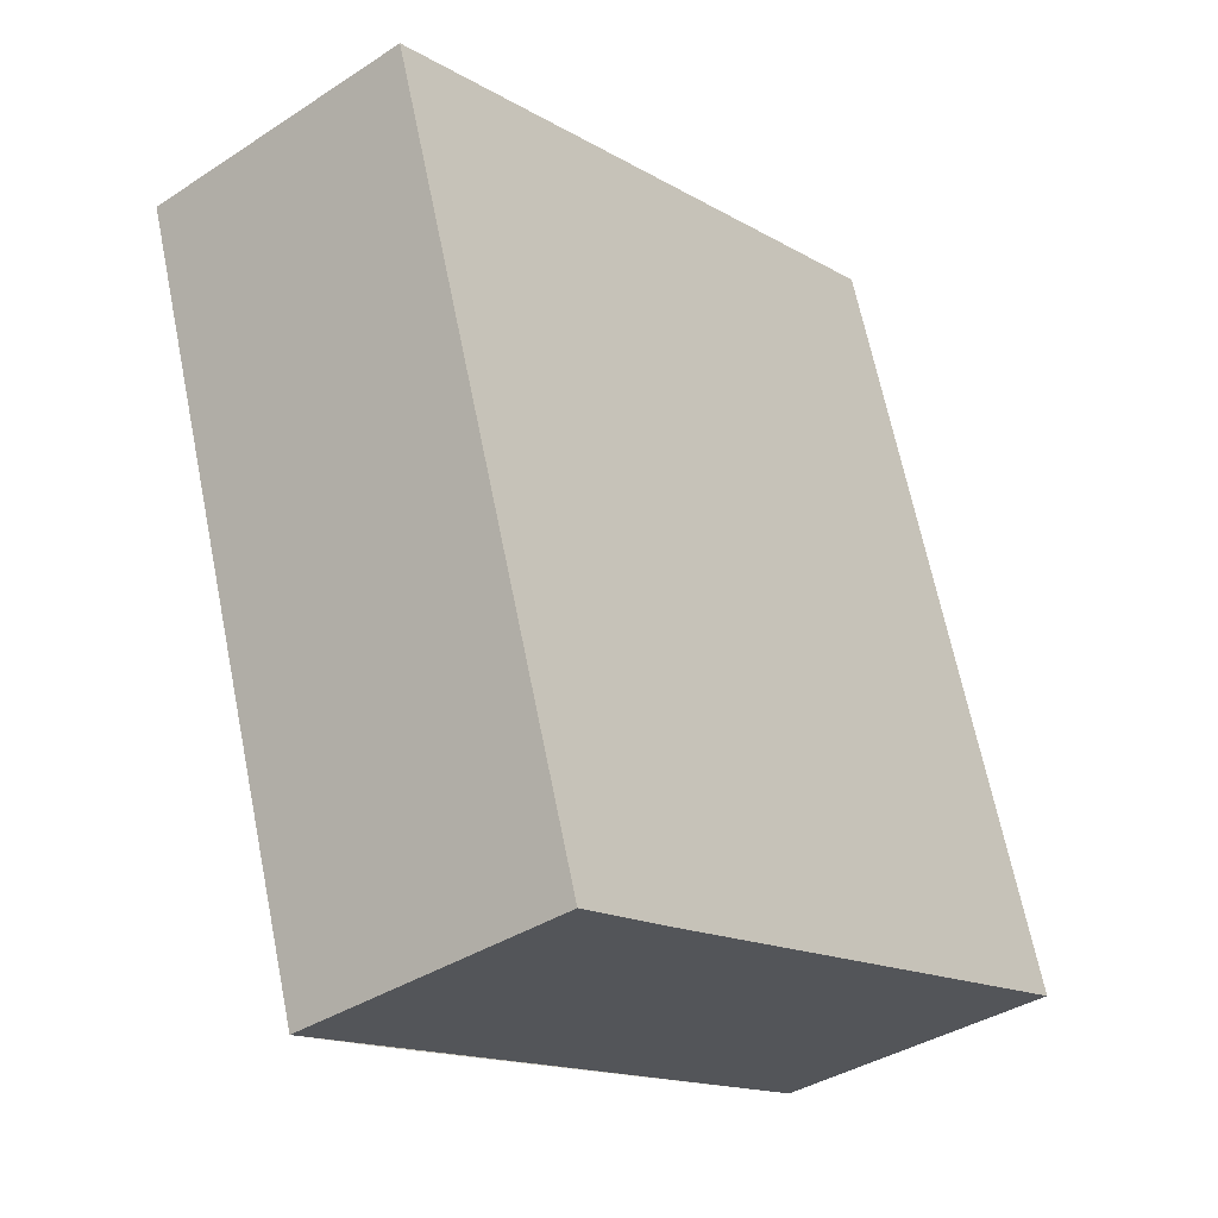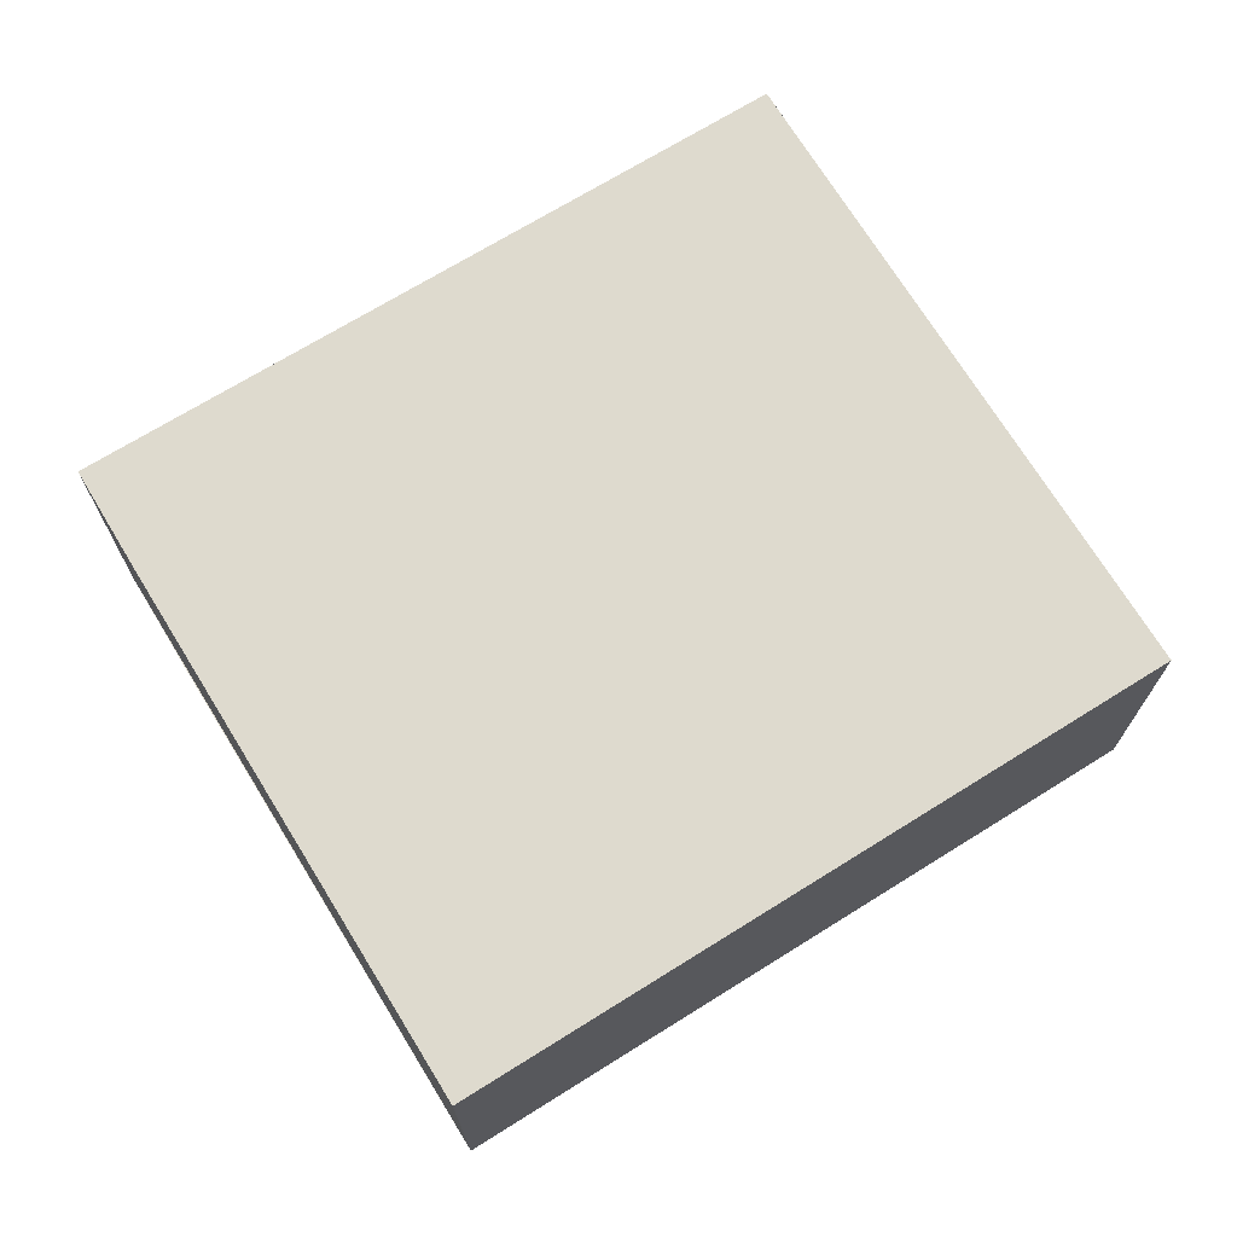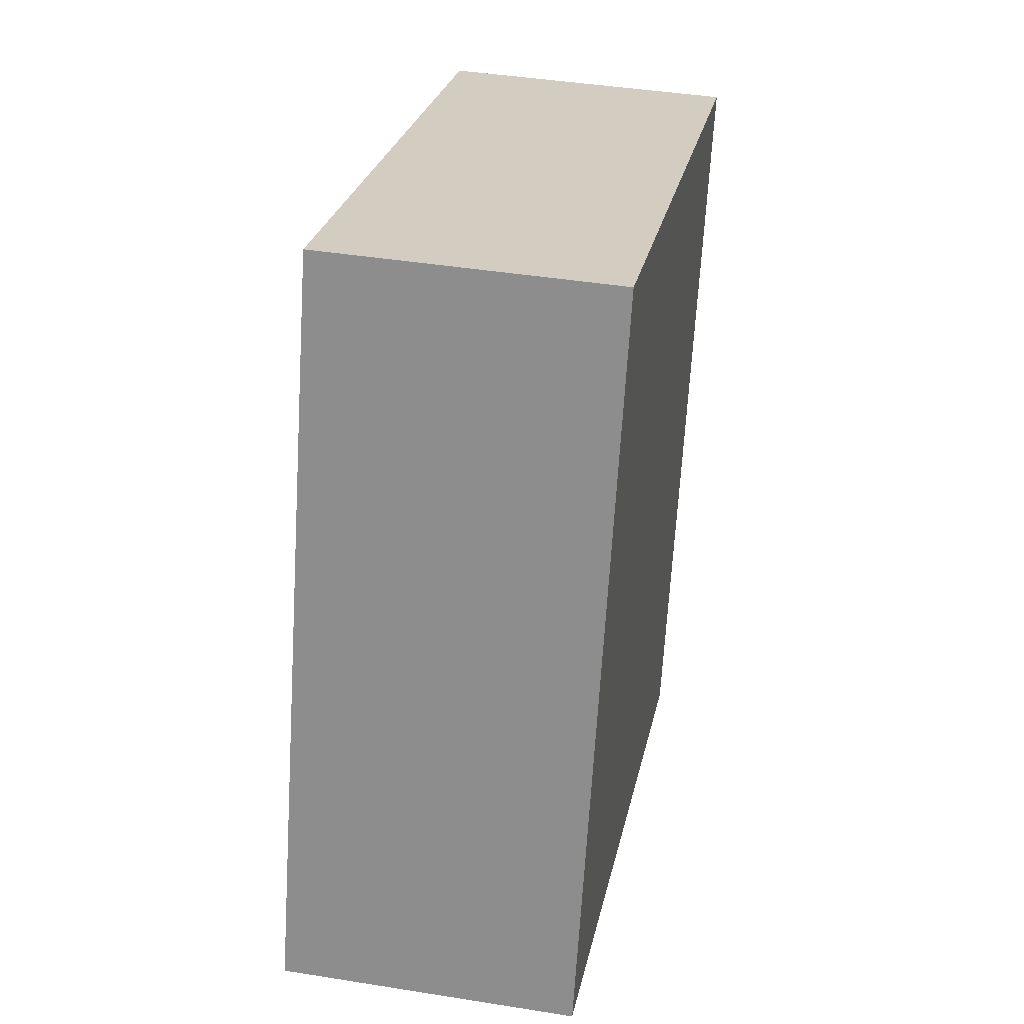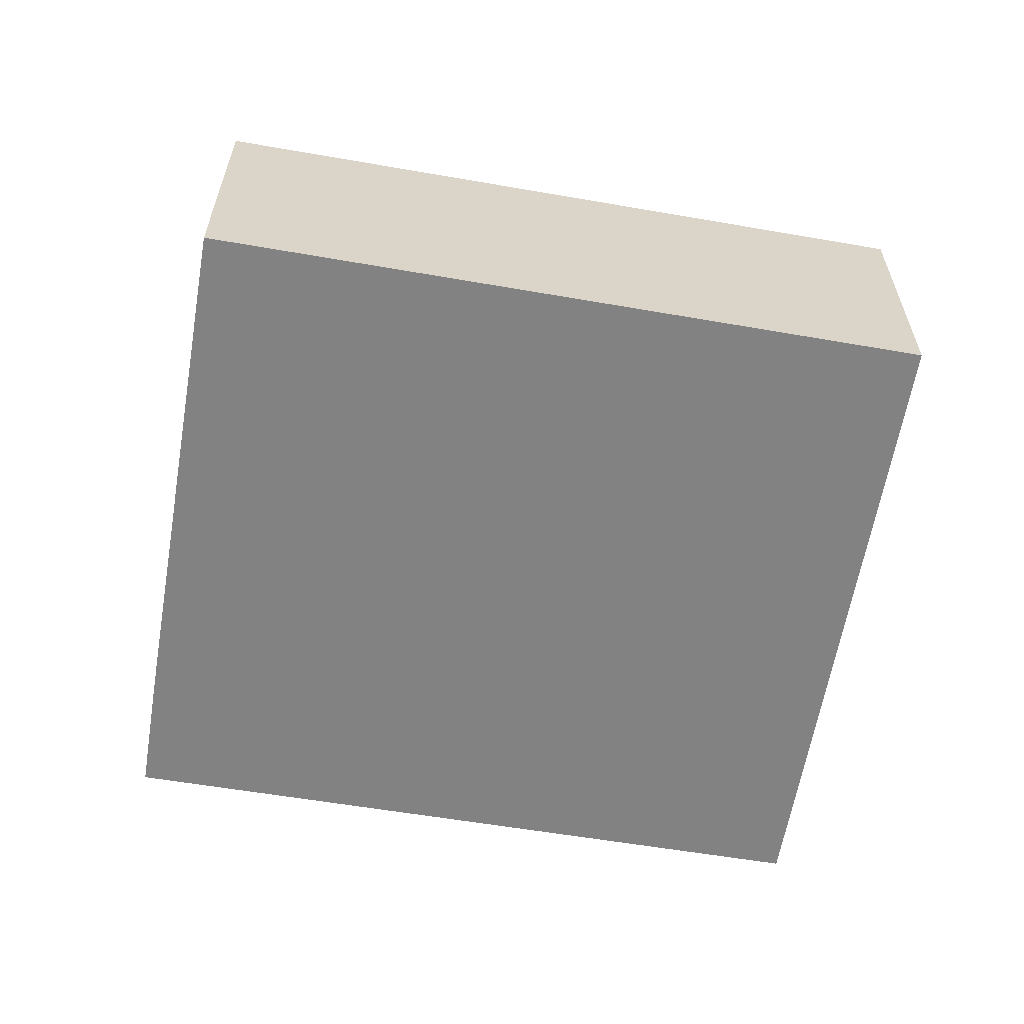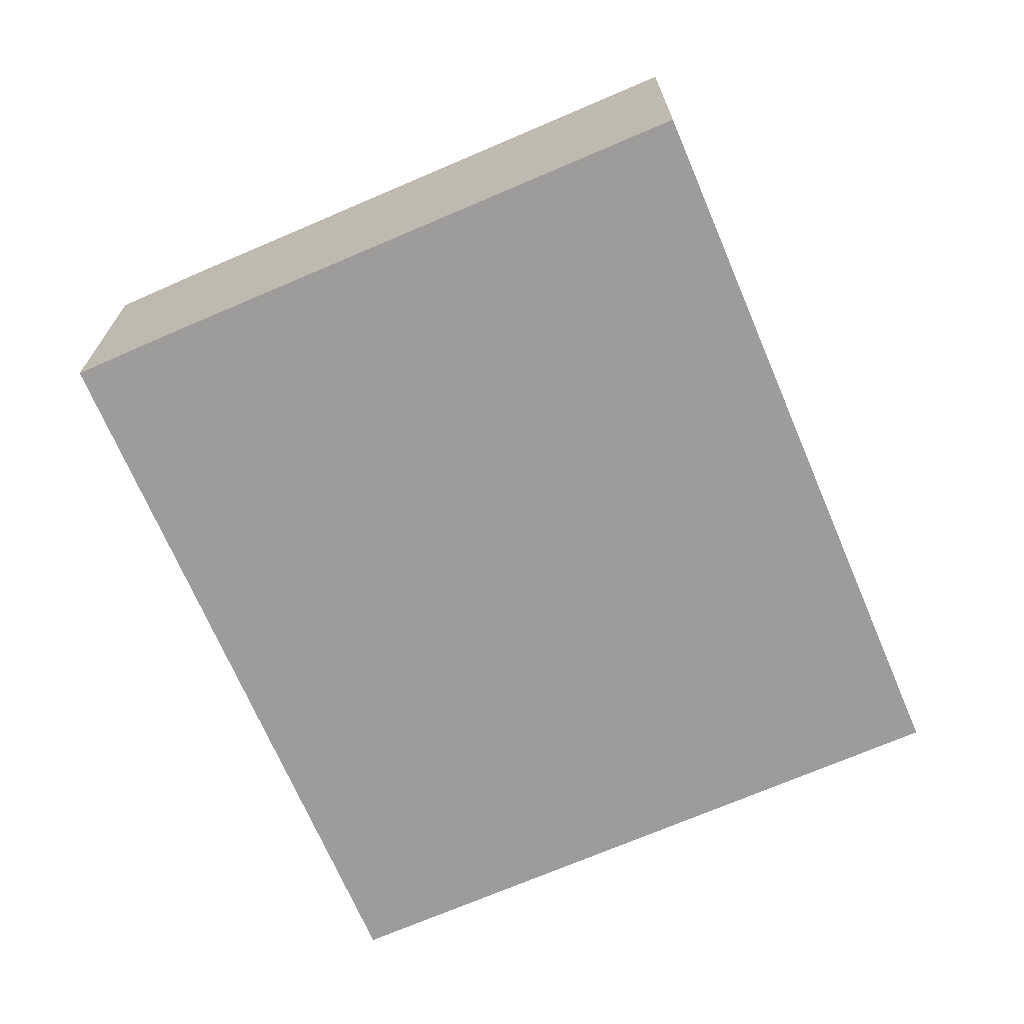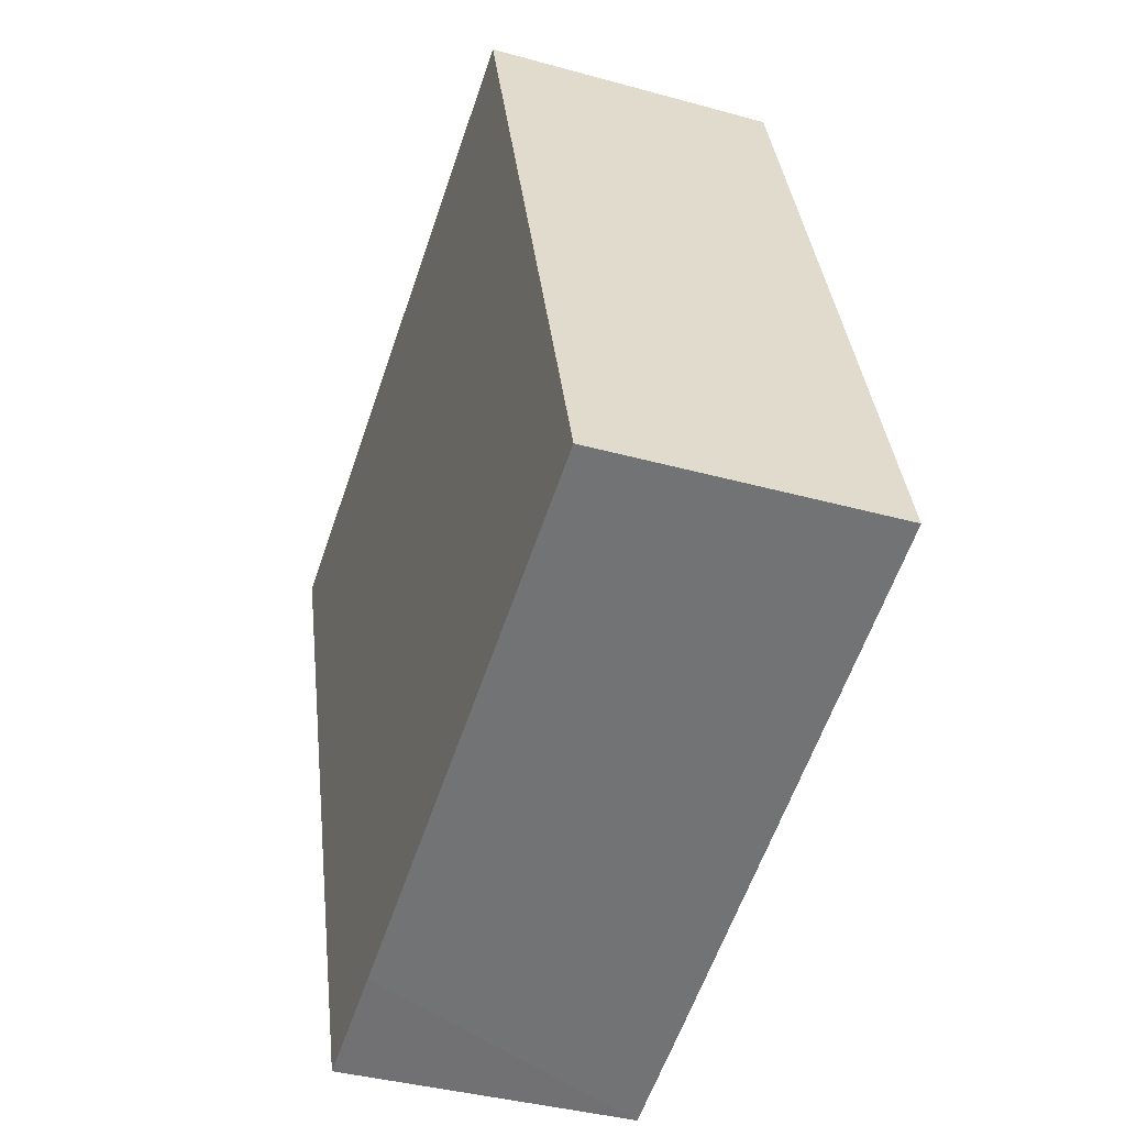
<metadata>
{"format":"obj","ext":"obj","renderer":"f3d","projection":"perspective","resolution":1024,"background":"white","views":[{"elev":-37.2,"azim":130.0,"up":"+Z"},{"elev":71.2,"azim":-103.7,"up":"+Y"},{"elev":41.8,"azim":-79.0,"up":"+Z"},{"elev":-60.9,"azim":-81.8,"up":"+Y"},{"elev":-70.2,"azim":-138.8,"up":"+Y"},{"elev":-38.5,"azim":-109.3,"up":"+Z"}]}
</metadata>
<code>
v  3.497 4.32 10.59
v  7.988 4.32 -2.591
v  0 4.32 2.645e-16
v  9.625 4.32 -3.104
v  13.06 4.32 7.53
v  13.06 -4.611e-16 7.53
v  9.625 1.901e-16 -3.104
v  0 0 0
v  7.988 1.587e-16 -2.591
v  3.497 -6.486e-16 10.59
g defaultobject
f 1 2 3
f 2 1 4
f 4 1 5
f 6 4 5
f 4 6 7
f 7 2 4
f 2 7 3
f 3 7 8
f 8 7 9
f 8 1 3
f 1 8 10
f 10 5 1
f 5 10 6
f 10 7 6
f 7 10 8
f 7 8 9

</code>
